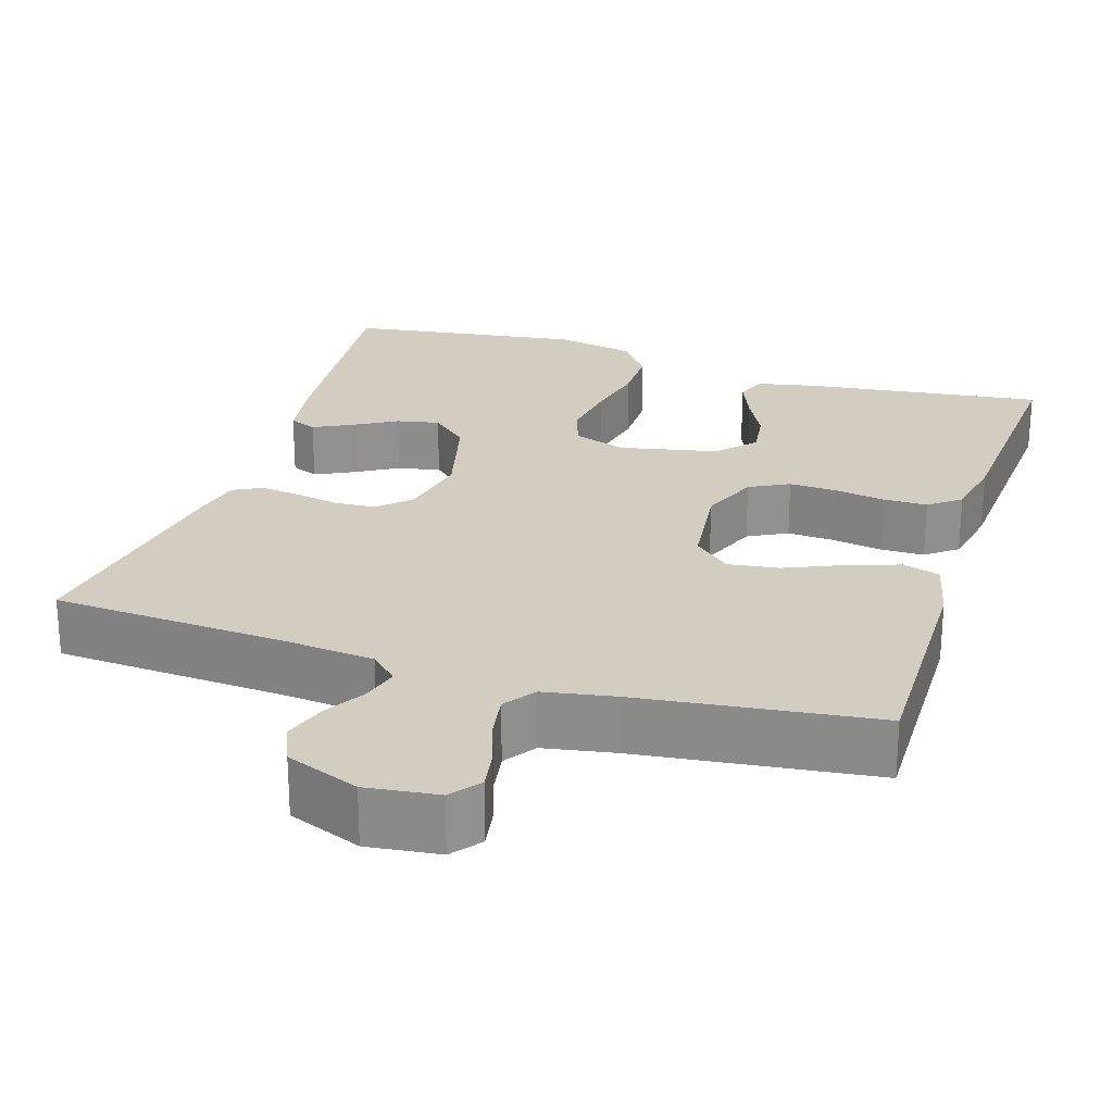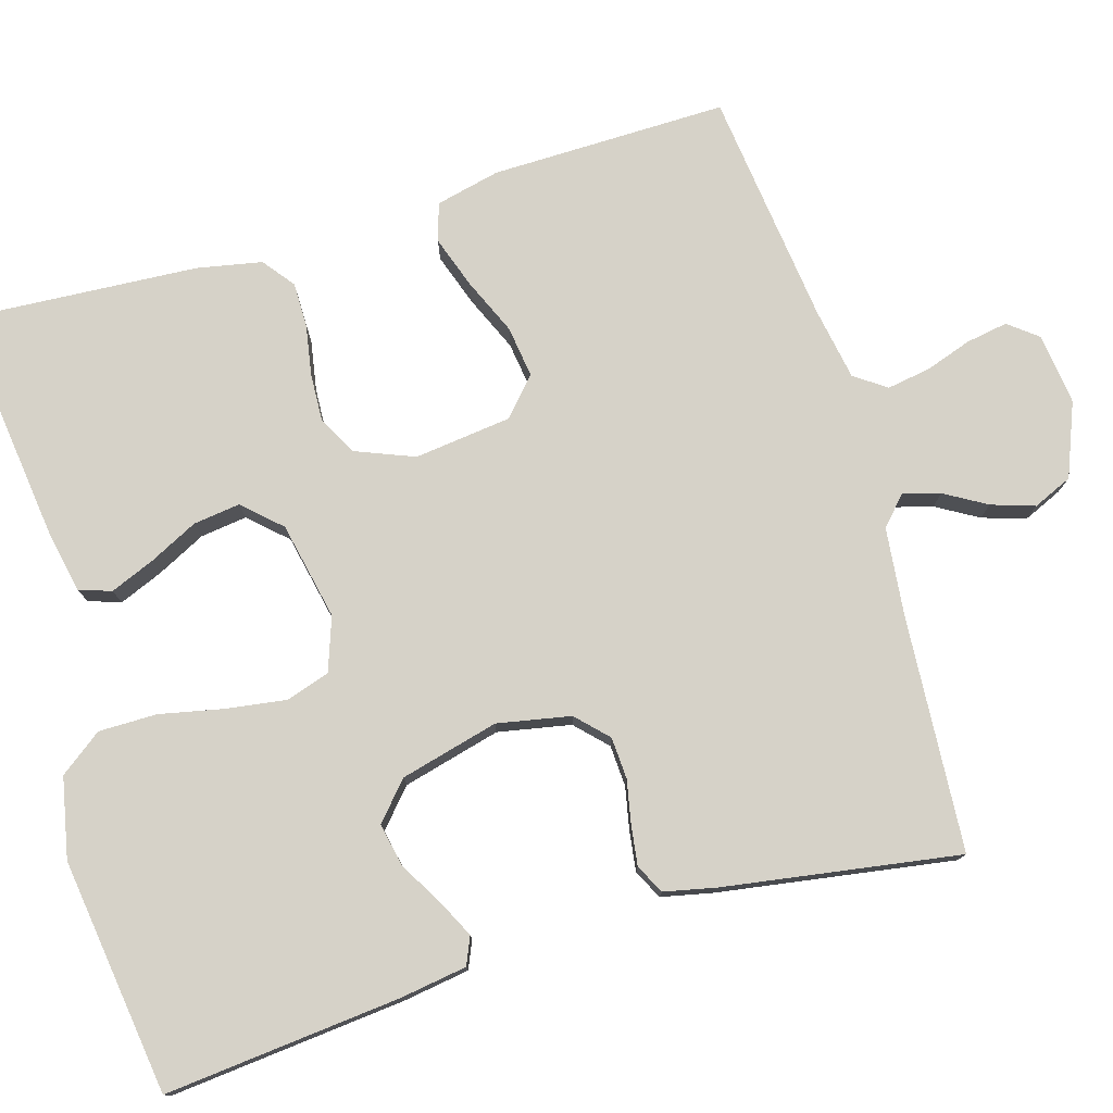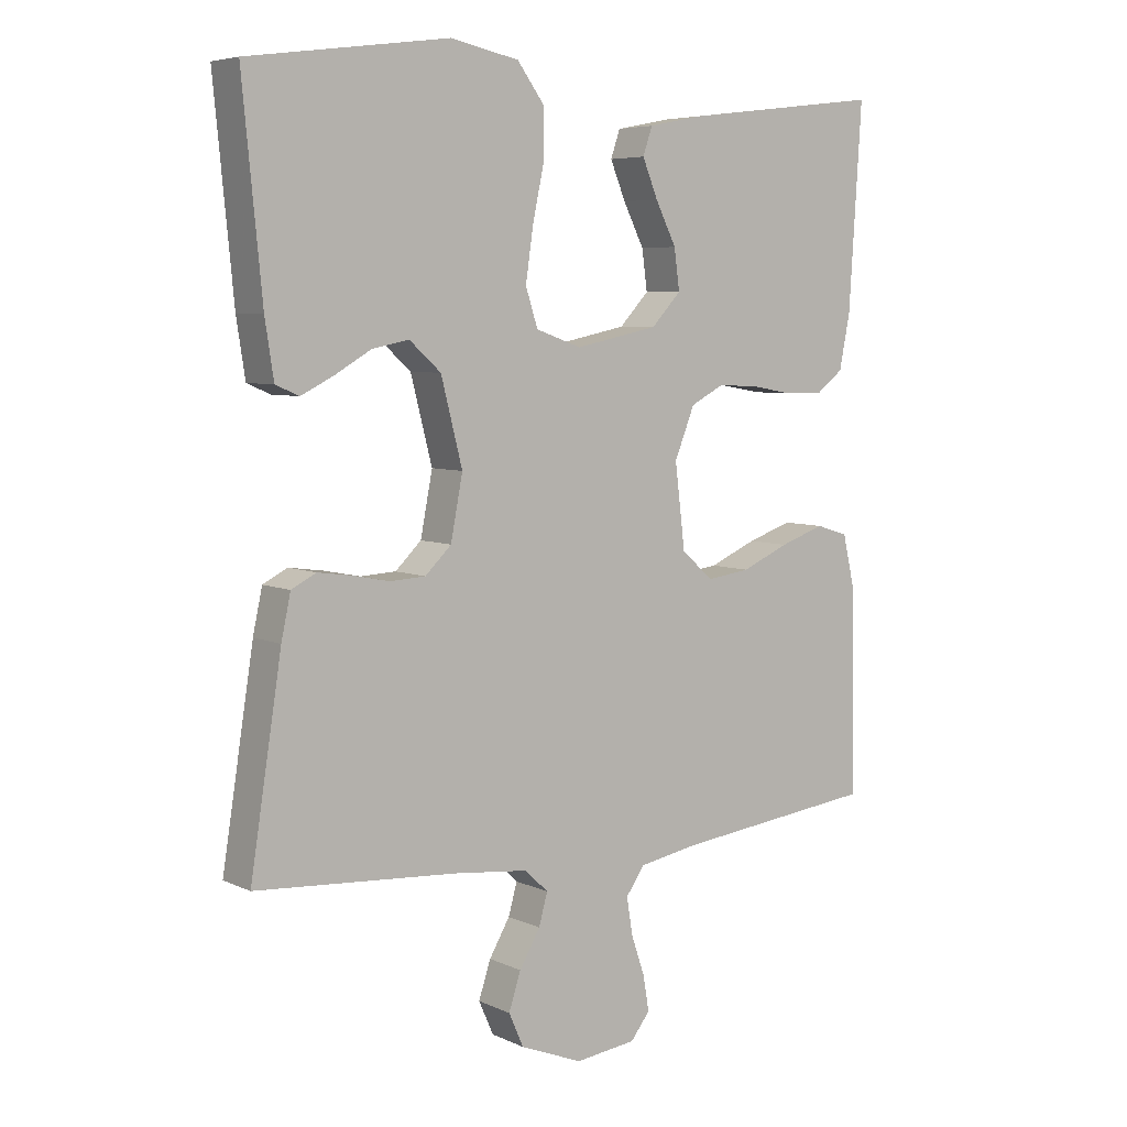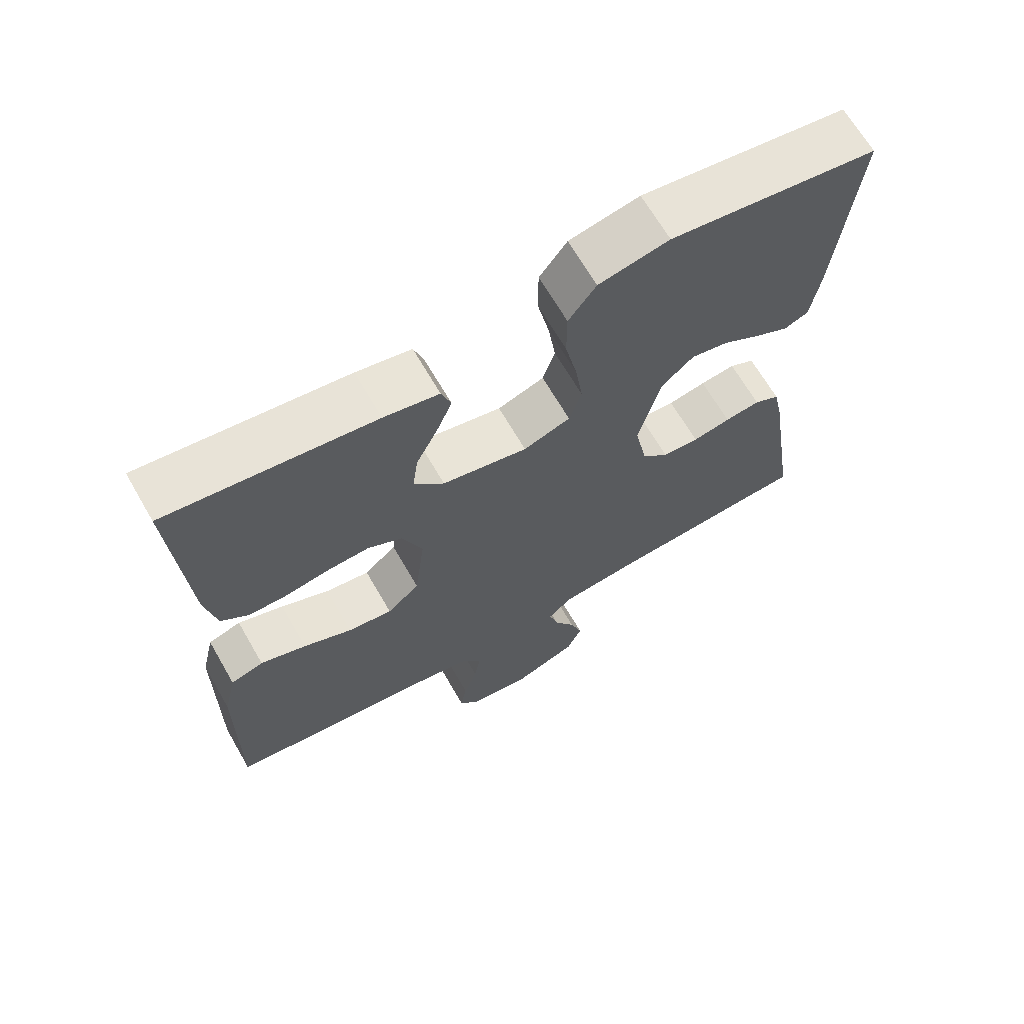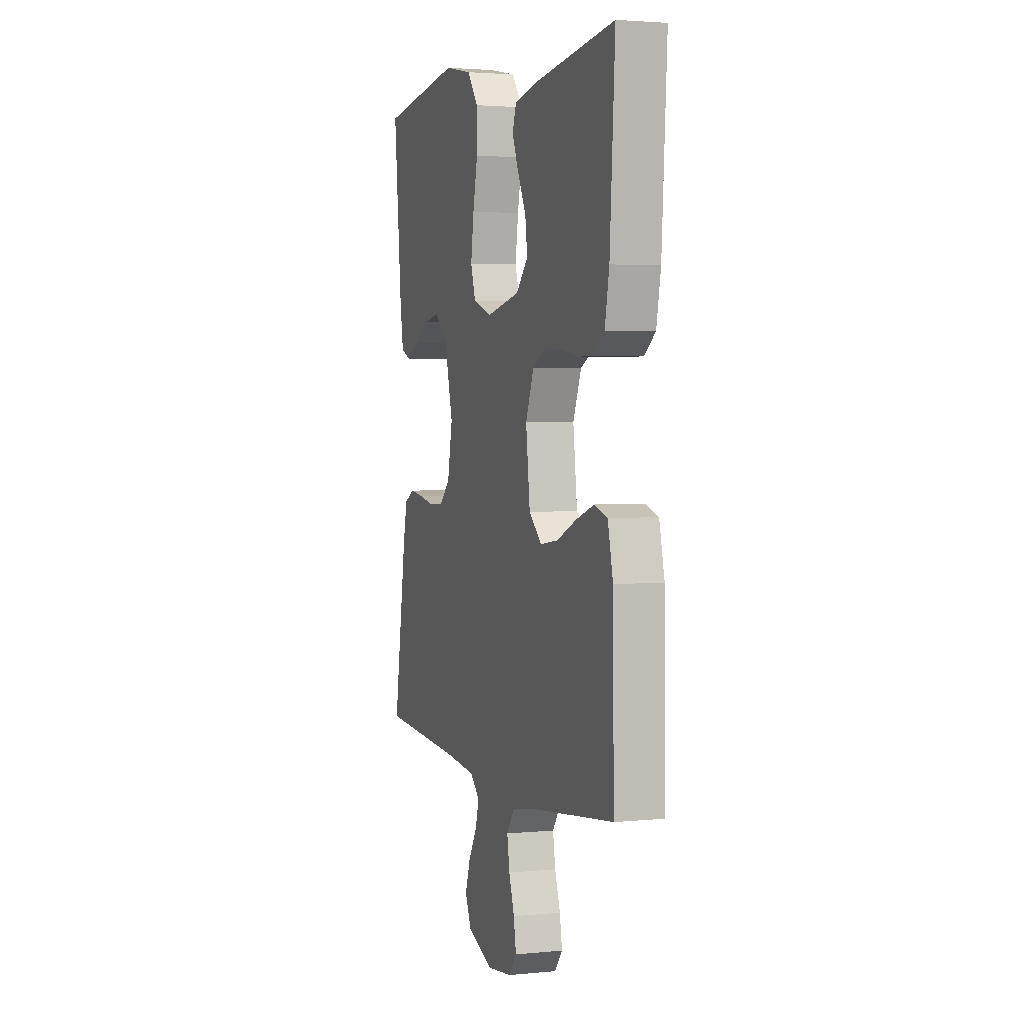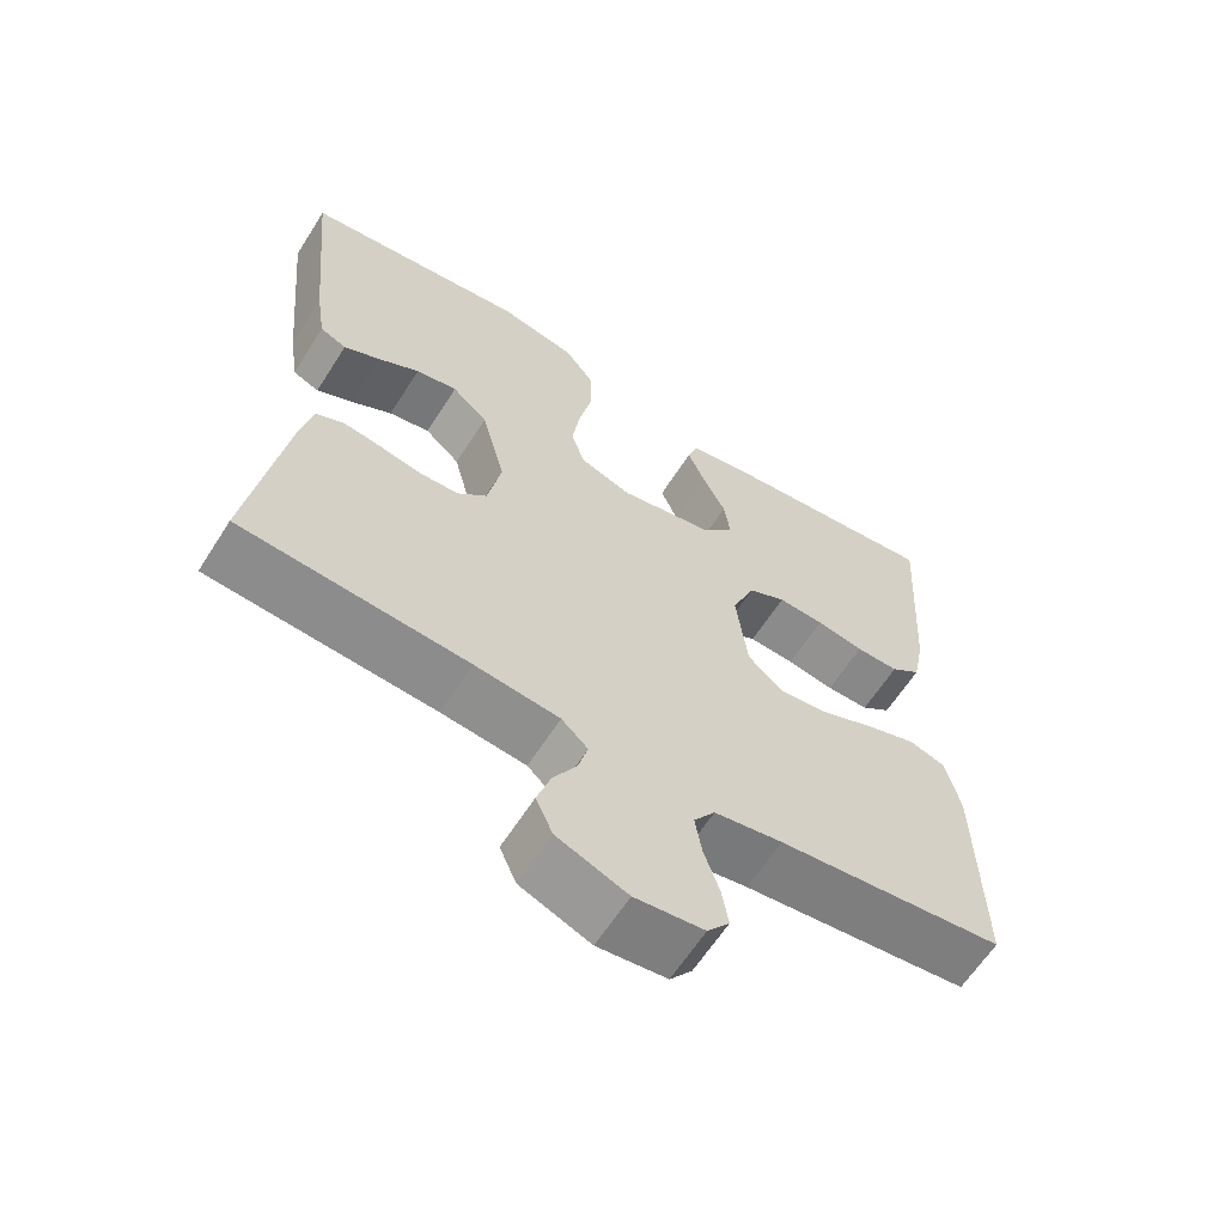
<metadata>
{"format":"obj","ext":"obj","renderer":"f3d","projection":"perspective","resolution":1024,"background":"white","views":[{"elev":24.5,"azim":-162.5,"up":"+Y"},{"elev":77.5,"azim":73.5,"up":"+Y"},{"elev":6.0,"azim":143.5,"up":"+Z"},{"elev":67.0,"azim":-30.0,"up":"+Z"},{"elev":2.8,"azim":-108.8,"up":"+Z"},{"elev":-62.7,"azim":147.5,"up":"+Z"}]}
</metadata>
<code>
v 0.5 0.07 0.5
v 0.471 0.07 0.2
v 0.458 0.07 0.115
v 0.423 0.07 0.1
v 0.375 0.07 0.124
v 0.32 0.07 0.156
v 0.265 0.07 0.167
v 0.218 0.07 0.125
v 0.186 0.07 0
v 0.204 0.07 -0.093
v 0.243 0.07 -0.131
v 0.296 0.07 -0.134
v 0.351 0.07 -0.123
v 0.402 0.07 -0.116
v 0.439 0.07 -0.135
v 0.453 0.07 -0.2
v 0.5 0.07 -0.5
v 0.2 0.07 -0.52
v 0.088 0.07 -0.532
v 0.053 0.07 -0.565
v 0.066 0.07 -0.612
v 0.097 0.07 -0.665
v 0.115 0.07 -0.72
v 0.093 0.07 -0.77
v 0 0.07 -0.807
v -0.091 0.07 -0.796
v -0.12 0.07 -0.759
v -0.111 0.07 -0.706
v -0.091 0.07 -0.647
v -0.082 0.07 -0.592
v -0.11 0.07 -0.552
v -0.2 0.07 -0.536
v -0.5 0.07 -0.5
v -0.496 0.07 -0.2
v -0.477 0.07 -0.118
v -0.429 0.07 -0.103
v -0.362 0.07 -0.126
v -0.291 0.07 -0.157
v -0.226 0.07 -0.166
v -0.179 0.07 -0.124
v -0.164 0.07 0
v -0.194 0.07 0.075
v -0.244 0.07 0.101
v -0.305 0.07 0.098
v -0.368 0.07 0.087
v -0.425 0.07 0.087
v -0.465 0.07 0.118
v -0.481 0.07 0.2
v -0.5 0.07 0.5
v -0.2 0.07 0.463
v -0.12 0.07 0.447
v -0.106 0.07 0.406
v -0.129 0.07 0.35
v -0.16 0.07 0.288
v -0.168 0.07 0.228
v -0.124 0.07 0.181
v 0 0.07 0.155
v 0.068 0.07 0.179
v 0.086 0.07 0.235
v 0.075 0.07 0.311
v 0.058 0.07 0.392
v 0.058 0.07 0.466
v 0.098 0.07 0.52
v 0.2 0.07 0.541
v 0.5 0 0.5
v 0.471 0 0.2
v 0.458 0 0.115
v 0.423 0 0.1
v 0.375 0 0.124
v 0.32 0 0.156
v 0.265 0 0.167
v 0.218 0 0.125
v 0.186 0 0
v 0.204 0 -0.093
v 0.243 0 -0.131
v 0.296 0 -0.134
v 0.351 0 -0.123
v 0.402 0 -0.116
v 0.439 0 -0.135
v 0.453 0 -0.2
v 0.5 0 -0.5
v 0.2 0 -0.52
v 0.088 0 -0.532
v 0.053 0 -0.565
v 0.066 0 -0.612
v 0.097 0 -0.665
v 0.115 0 -0.72
v 0.093 0 -0.77
v 0 0 -0.807
v -0.091 0 -0.796
v -0.12 0 -0.759
v -0.111 0 -0.706
v -0.091 0 -0.647
v -0.082 0 -0.592
v -0.11 0 -0.552
v -0.2 0 -0.536
v -0.5 0 -0.5
v -0.496 0 -0.2
v -0.477 0 -0.118
v -0.429 0 -0.103
v -0.362 0 -0.126
v -0.291 0 -0.157
v -0.226 0 -0.166
v -0.179 0 -0.124
v -0.164 0 0
v -0.194 0 0.075
v -0.244 0 0.101
v -0.305 0 0.098
v -0.368 0 0.087
v -0.425 0 0.087
v -0.465 0 0.118
v -0.481 0 0.2
v -0.5 0 0.5
v -0.2 0 0.463
v -0.12 0 0.447
v -0.106 0 0.406
v -0.129 0 0.35
v -0.16 0 0.288
v -0.168 0 0.228
v -0.124 0 0.181
v 0 0 0.155
v 0.068 0 0.179
v 0.086 0 0.235
v 0.075 0 0.311
v 0.058 0 0.392
v 0.058 0 0.466
v 0.098 0 0.52
v 0.2 0 0.541
f 4 5 6
f 3 4 6
f 2 3 6
f 1 2 6
f 64 1 6
f 63 64 6
f 62 63 6
f 61 62 6
f 60 61 6
f 59 60 6 7
f 58 59 7 8
f 57 58 8 9
f 56 57 9 10
f 52 53 54
f 51 52 54
f 50 51 54
f 49 50 54
f 48 49 54
f 47 48 54
f 46 47 54
f 45 46 54
f 44 45 54
f 43 44 54 55
f 42 43 55 56
f 36 37 38
f 35 36 38
f 34 35 38
f 33 34 38
f 32 33 38
f 31 32 38 39
f 30 31 39 40
f 27 28 29
f 26 27 29
f 25 26 29
f 24 25 29
f 23 24 29
f 22 23 29
f 21 22 29
f 20 21 29 30
f 30 40 41
f 20 30 41
f 19 20 41
f 16 17 18
f 15 16 18
f 14 15 18
f 13 14 18
f 12 13 18
f 11 12 18 19
f 41 42 56
f 19 41 56
f 11 19 56
f 10 11 56
f 70 69 68
f 70 68 67
f 70 67 66
f 70 66 65
f 70 65 128
f 70 128 127
f 70 127 126
f 70 126 125
f 70 125 124
f 71 70 124 123
f 72 71 123 122
f 73 72 122 121
f 74 73 121 120
f 118 117 116
f 118 116 115
f 118 115 114
f 118 114 113
f 118 113 112
f 118 112 111
f 118 111 110
f 118 110 109
f 118 109 108
f 119 118 108 107
f 120 119 107 106
f 102 101 100
f 102 100 99
f 102 99 98
f 102 98 97
f 102 97 96
f 103 102 96 95
f 104 103 95 94
f 93 92 91
f 93 91 90
f 93 90 89
f 93 89 88
f 93 88 87
f 93 87 86
f 93 86 85
f 94 93 85 84
f 105 104 94
f 105 94 84
f 105 84 83
f 82 81 80
f 82 80 79
f 82 79 78
f 82 78 77
f 82 77 76
f 83 82 76 75
f 120 106 105
f 120 105 83
f 120 83 75
f 120 75 74
f 1 65 66 2
f 2 66 67 3
f 3 67 68 4
f 4 68 69 5
f 5 69 70 6
f 6 70 71 7
f 7 71 72 8
f 8 72 73 9
f 9 73 74 10
f 10 74 75 11
f 11 75 76 12
f 12 76 77 13
f 13 77 78 14
f 14 78 79 15
f 15 79 80 16
f 16 80 81 17
f 17 81 82 18
f 18 82 83 19
f 19 83 84 20
f 20 84 85 21
f 21 85 86 22
f 22 86 87 23
f 23 87 88 24
f 24 88 89 25
f 25 89 90 26
f 26 90 91 27
f 27 91 92 28
f 28 92 93 29
f 29 93 94 30
f 30 94 95 31
f 31 95 96 32
f 32 96 97 33
f 33 97 98 34
f 34 98 99 35
f 35 99 100 36
f 36 100 101 37
f 37 101 102 38
f 38 102 103 39
f 39 103 104 40
f 40 104 105 41
f 41 105 106 42
f 42 106 107 43
f 43 107 108 44
f 44 108 109 45
f 45 109 110 46
f 46 110 111 47
f 47 111 112 48
f 48 112 113 49
f 49 113 114 50
f 50 114 115 51
f 51 115 116 52
f 52 116 117 53
f 53 117 118 54
f 54 118 119 55
f 55 119 120 56
f 56 120 121 57
f 57 121 122 58
f 58 122 123 59
f 59 123 124 60
f 60 124 125 61
f 61 125 126 62
f 62 126 127 63
f 63 127 128 64
f 64 128 65 1

</code>
